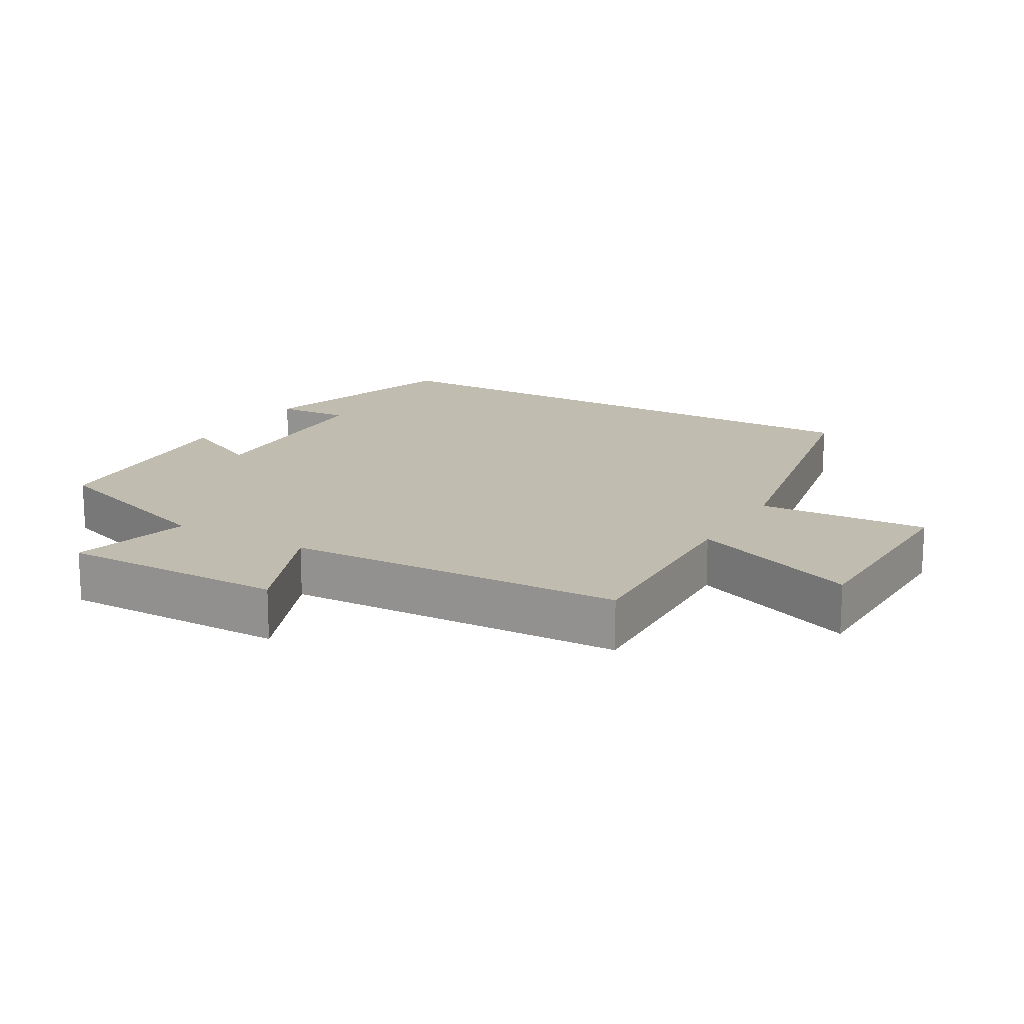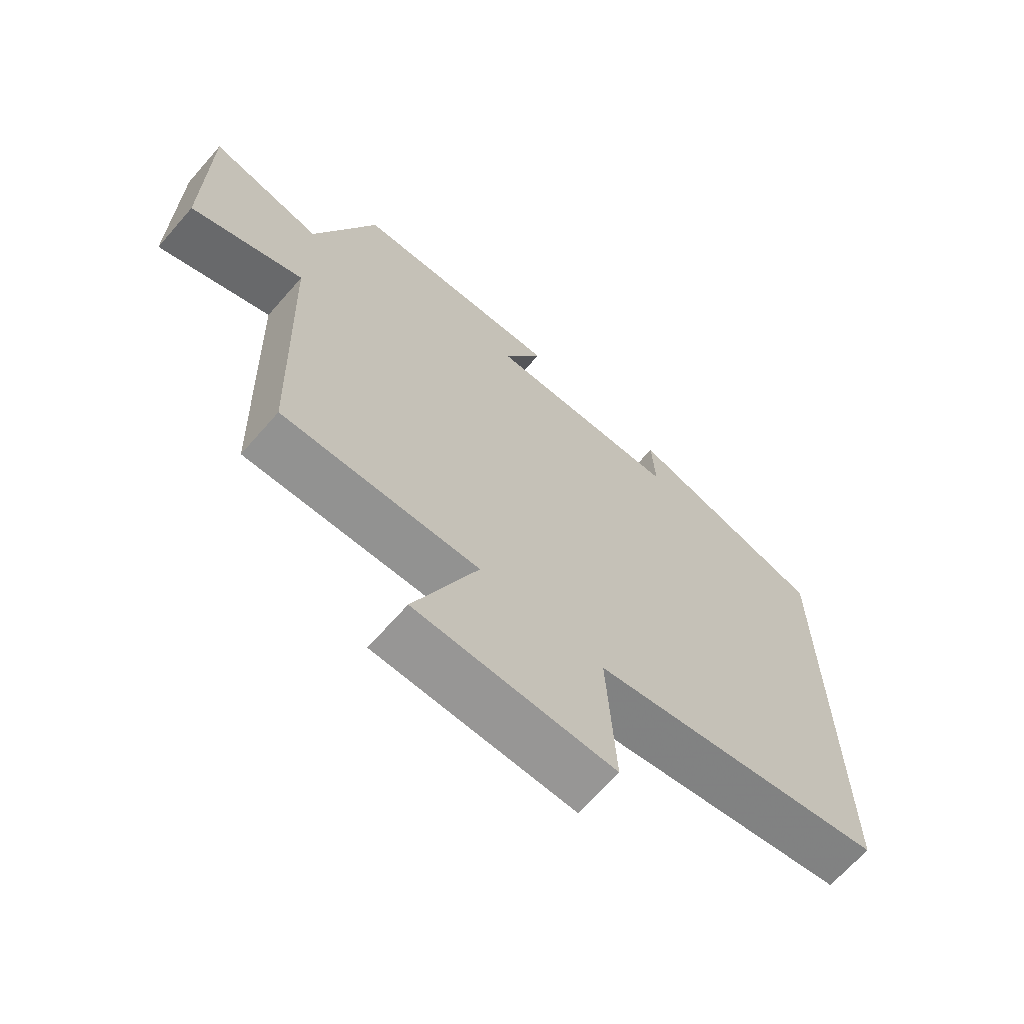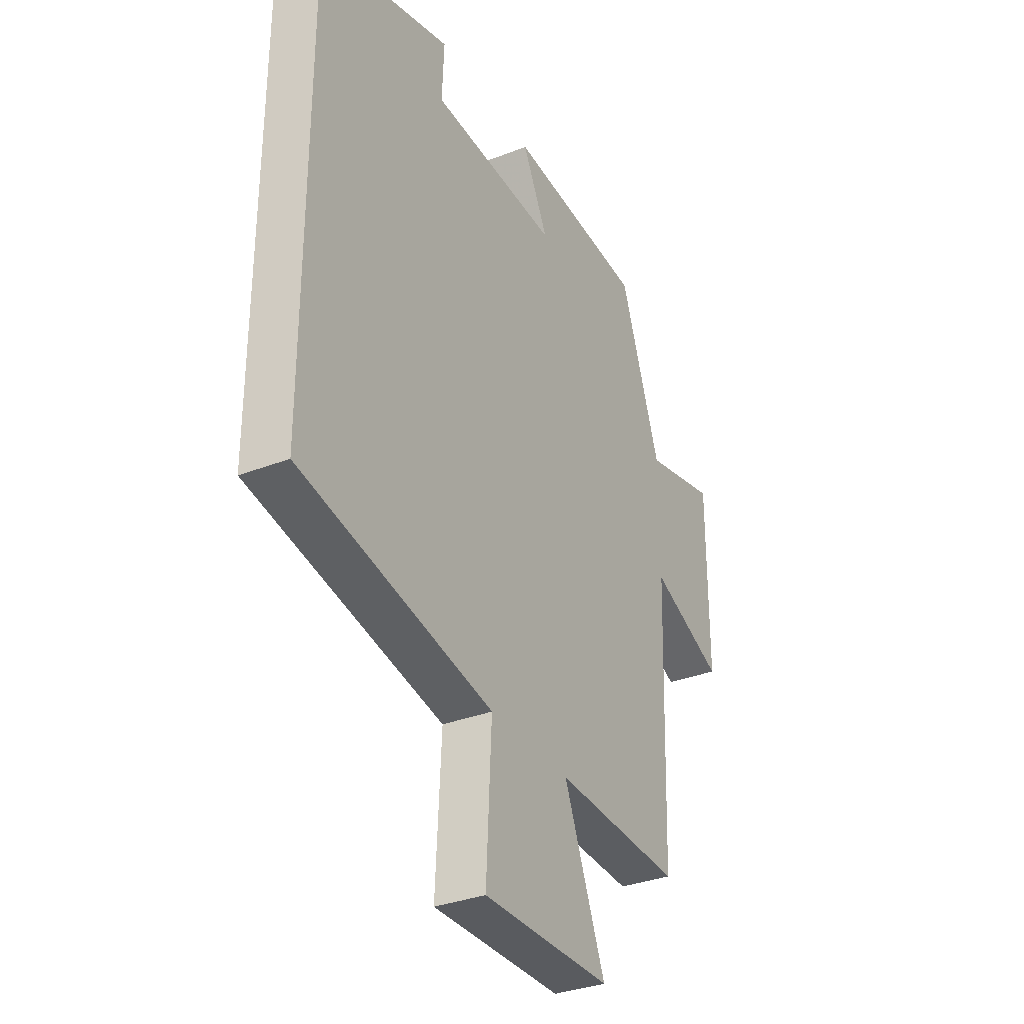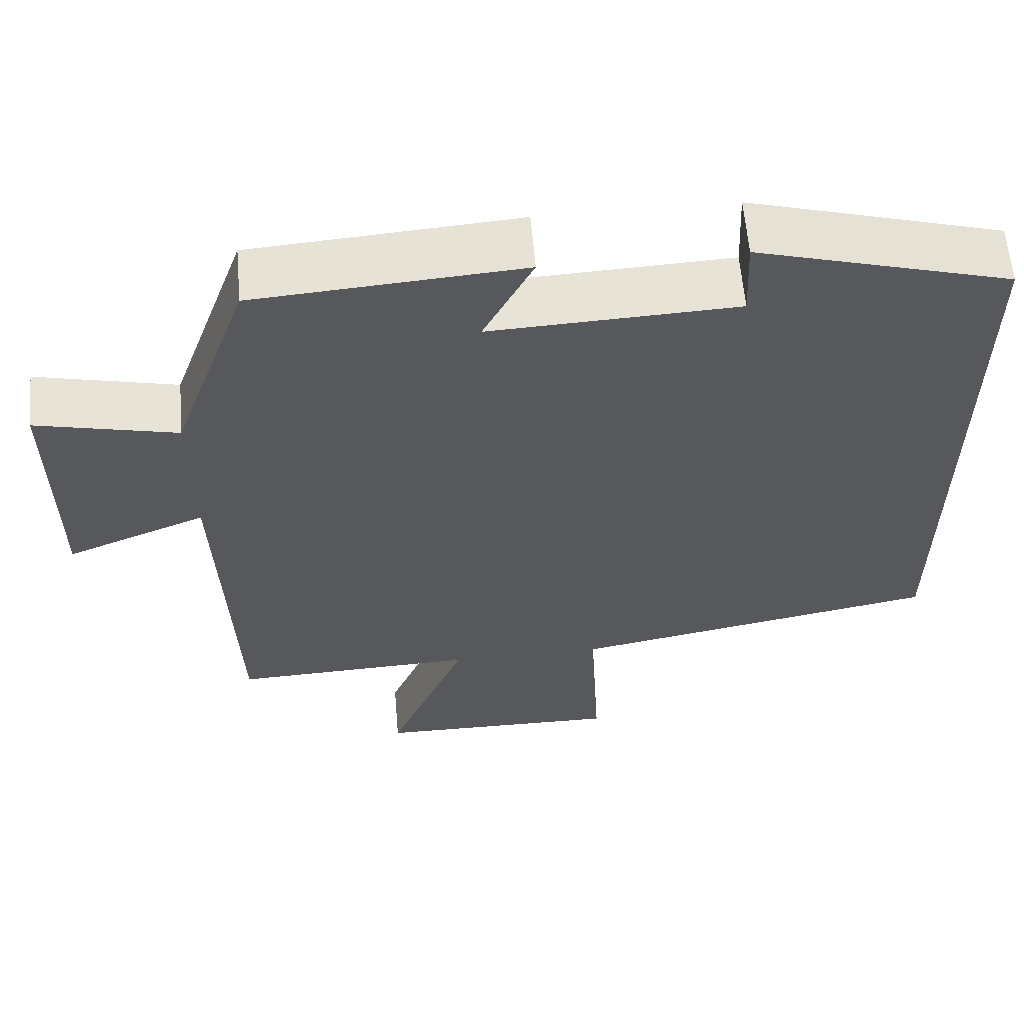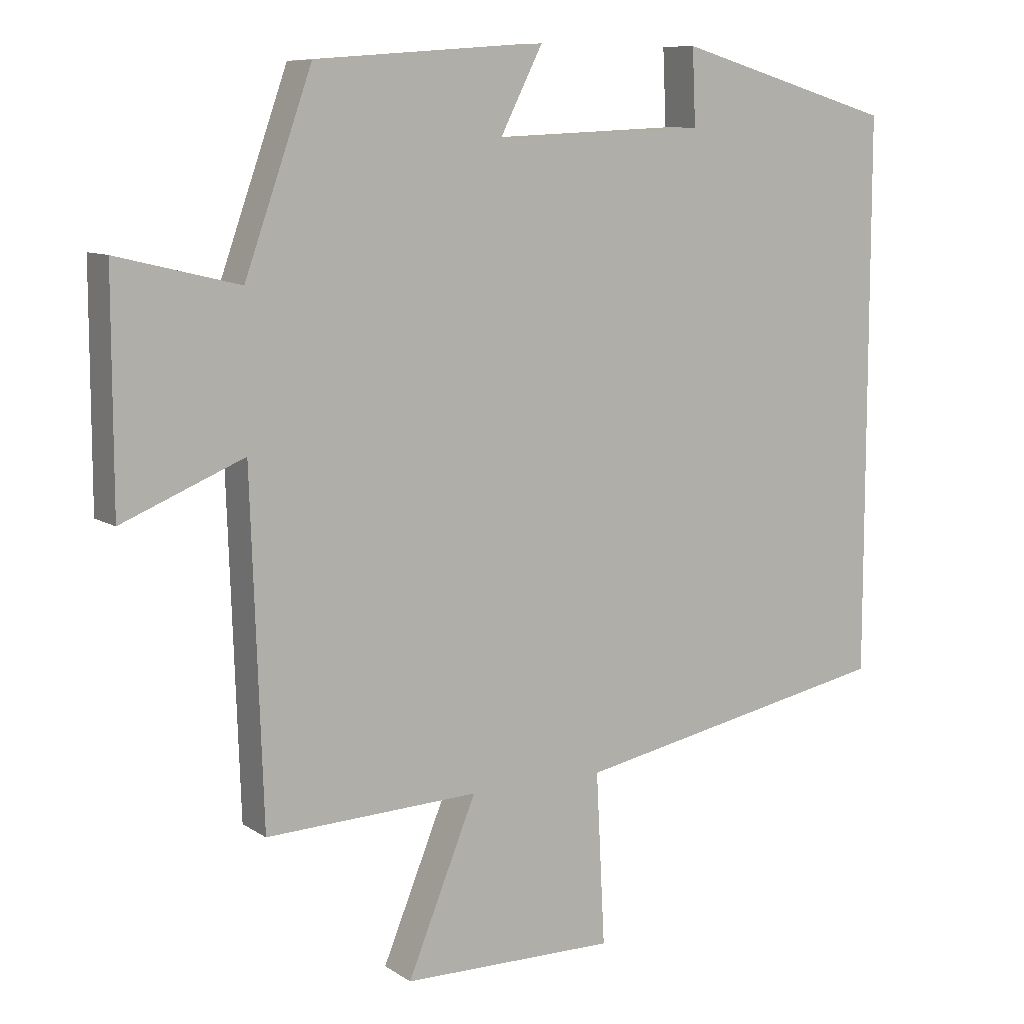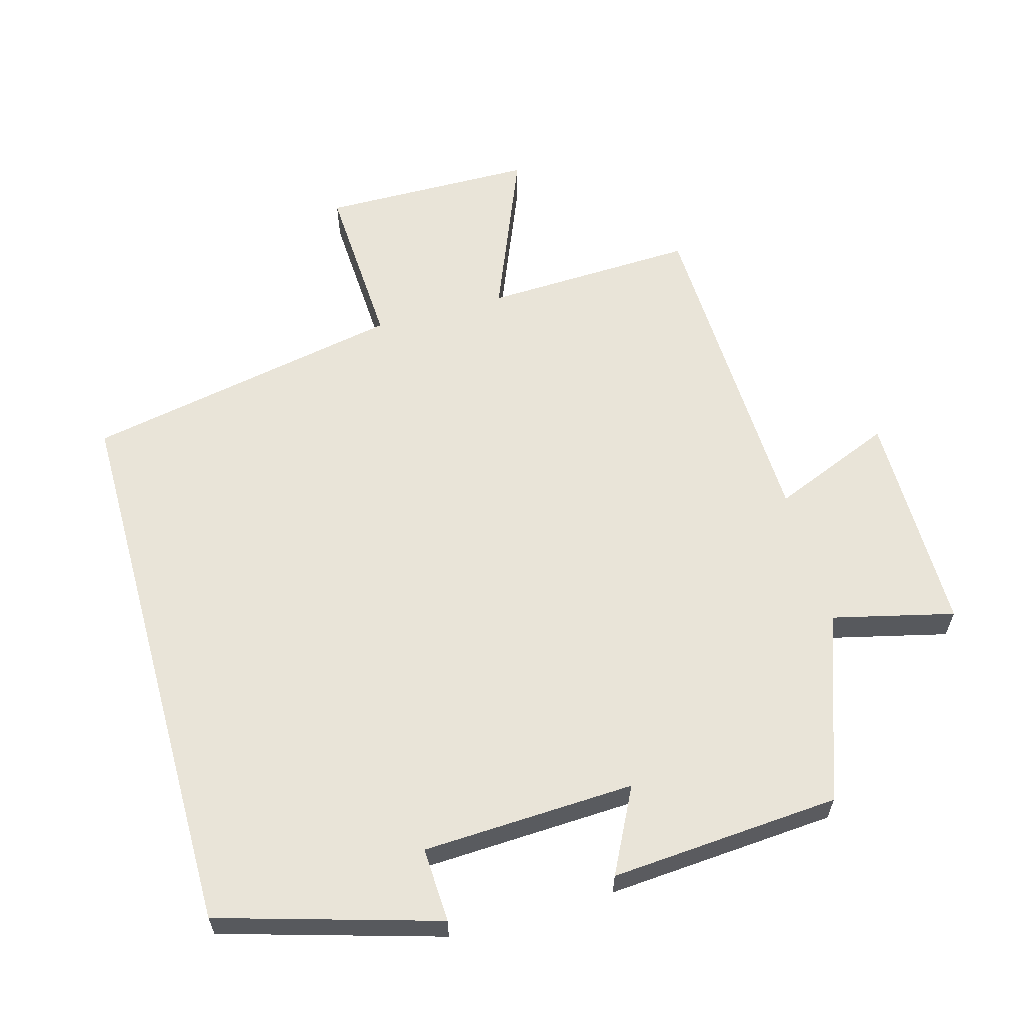
<metadata>
{"format":"obj","ext":"obj","renderer":"f3d","projection":"perspective","resolution":1024,"background":"white","views":[{"elev":16.3,"azim":120.1,"up":"+Y"},{"elev":-67.5,"azim":138.7,"up":"+Z"},{"elev":-33.4,"azim":-61.9,"up":"+Z"},{"elev":60.8,"azim":175.1,"up":"+Z"},{"elev":9.3,"azim":148.4,"up":"+Z"},{"elev":60.7,"azim":-15.6,"up":"+Y"}]}
</metadata>
<code>
v -0.5 0.07 0.406
v -0.179 0.07 0.5
v -0.184 0.07 0.39
v 0.128 0.07 0.376
v 0.065 0.07 0.5
v 0.402 0.07 0.475
v 0.5 0.07 0.199
v 0.678 0.07 0.242
v 0.678 0.07 -0.088
v 0.5 0.07 -0.015
v 0.483 0.07 -0.512
v 0.171 0.07 -0.5
v 0.272 0.07 -0.747
v -0.042 0.07 -0.751
v -0.029 0.07 -0.5
v -0.5 0.07 -0.408
v -0.5 0 0.406
v -0.179 0 0.5
v -0.184 0 0.39
v 0.128 0 0.376
v 0.065 0 0.5
v 0.402 0 0.475
v 0.5 0 0.199
v 0.678 0 0.242
v 0.678 0 -0.088
v 0.5 0 -0.015
v 0.483 0 -0.512
v 0.171 0 -0.5
v 0.272 0 -0.747
v -0.042 0 -0.751
v -0.029 0 -0.5
v -0.5 0 -0.408
f 15 16 1
f 12 13 14 15
f 12 15 1
f 10 11 12 1
f 7 8 9 10
f 6 7 10
f 5 6 10
f 4 5 10
f 3 4 10
f 3 10 1
f 1 2 3
f 17 32 31
f 31 30 29 28
f 17 31 28
f 17 28 27 26
f 26 25 24 23
f 26 23 22
f 26 22 21
f 26 21 20
f 26 20 19
f 17 26 19
f 19 18 17
f 1 17 18 2
f 2 18 19 3
f 3 19 20 4
f 4 20 21 5
f 5 21 22 6
f 6 22 23 7
f 7 23 24 8
f 8 24 25 9
f 9 25 26 10
f 10 26 27 11
f 11 27 28 12
f 12 28 29 13
f 13 29 30 14
f 14 30 31 15
f 15 31 32 16
f 16 32 17 1

</code>
